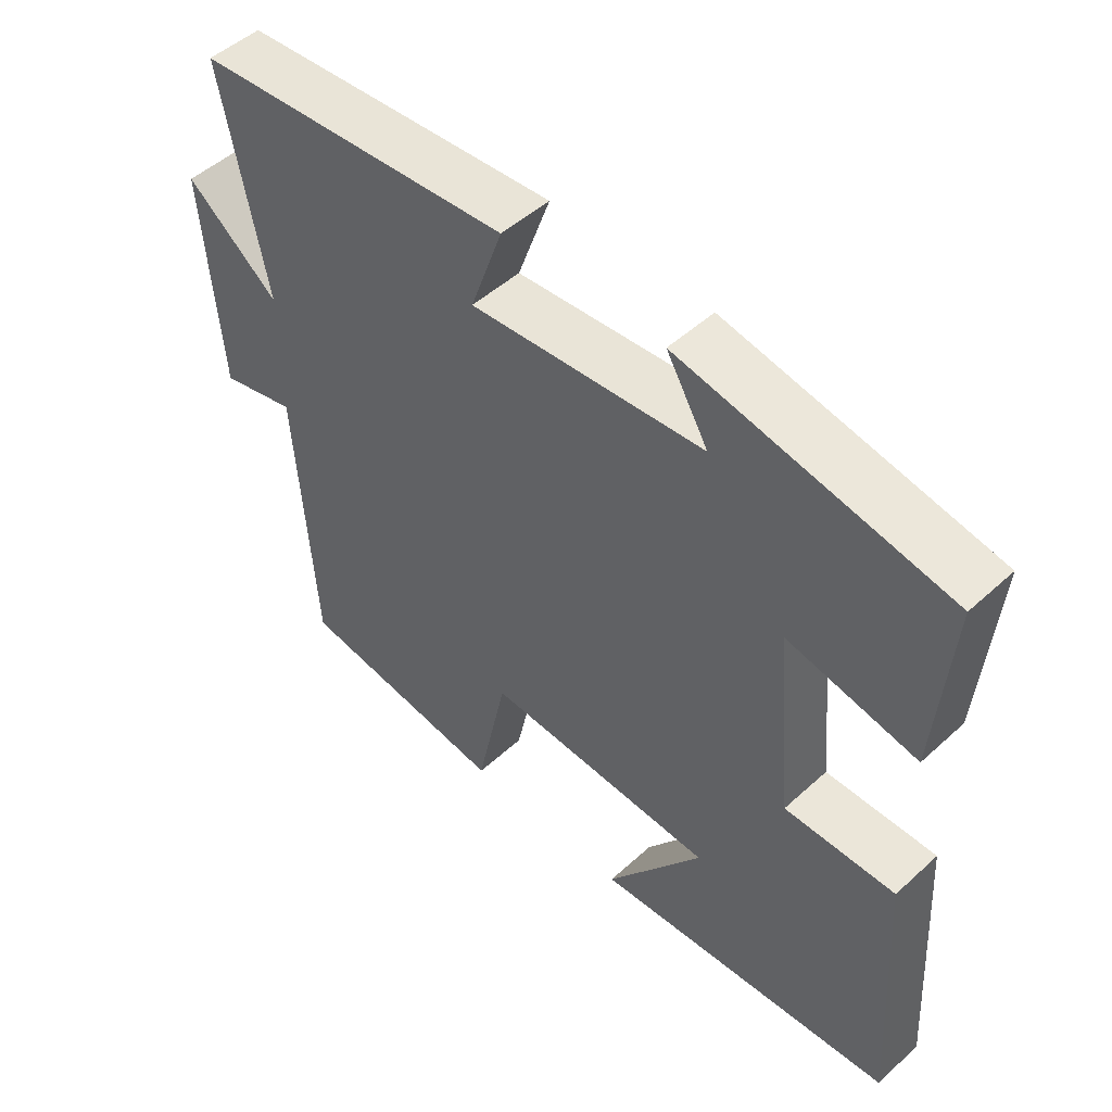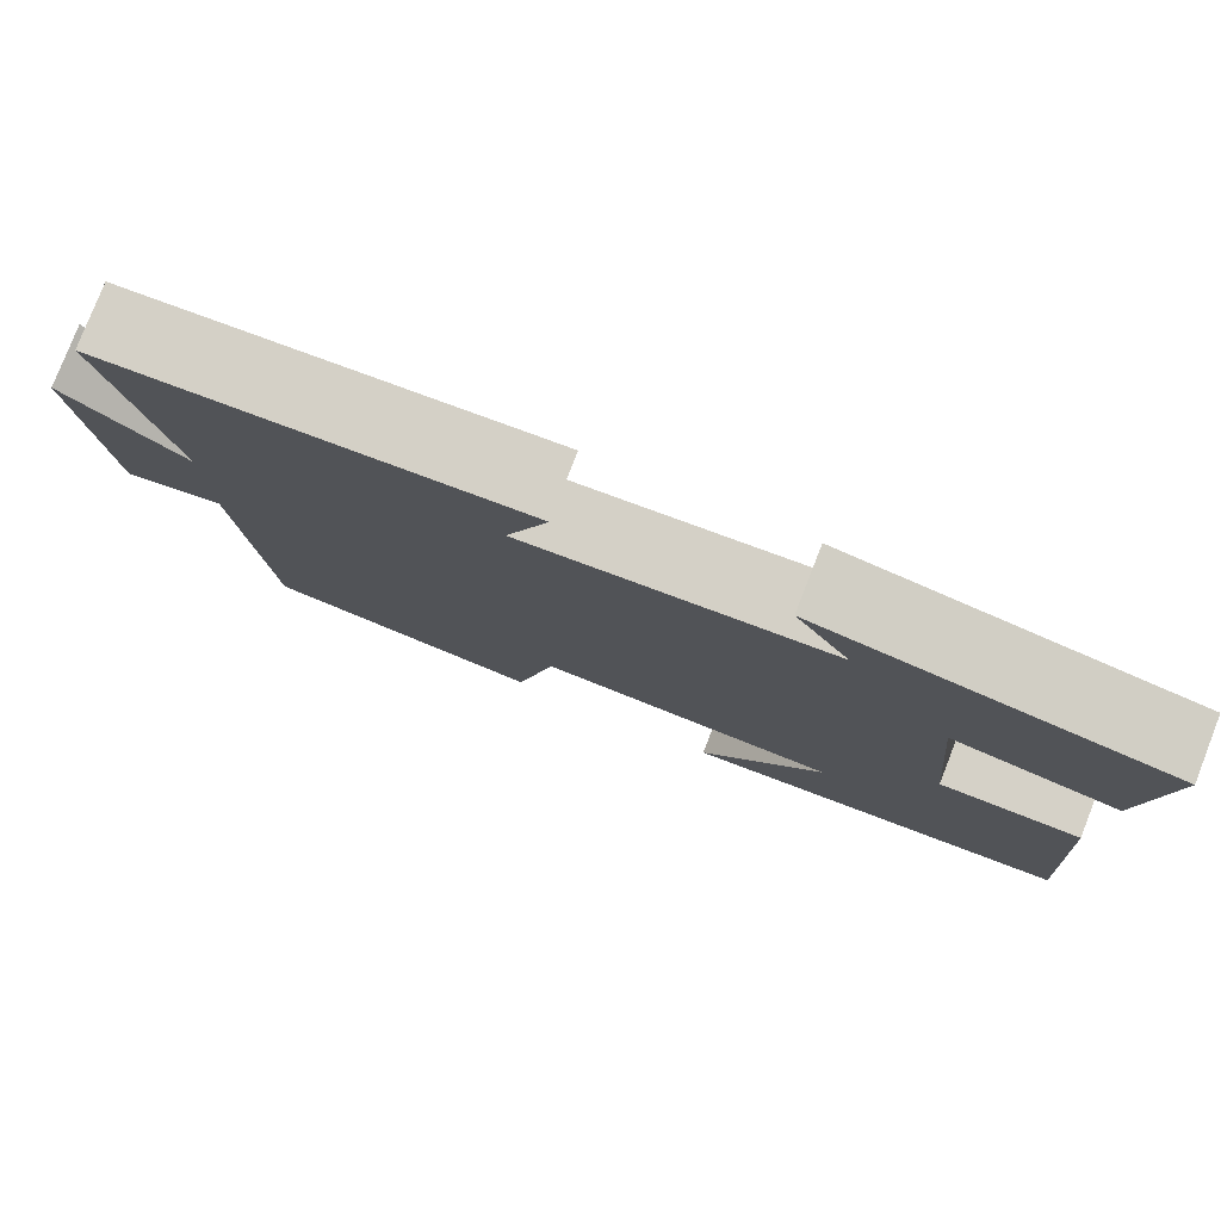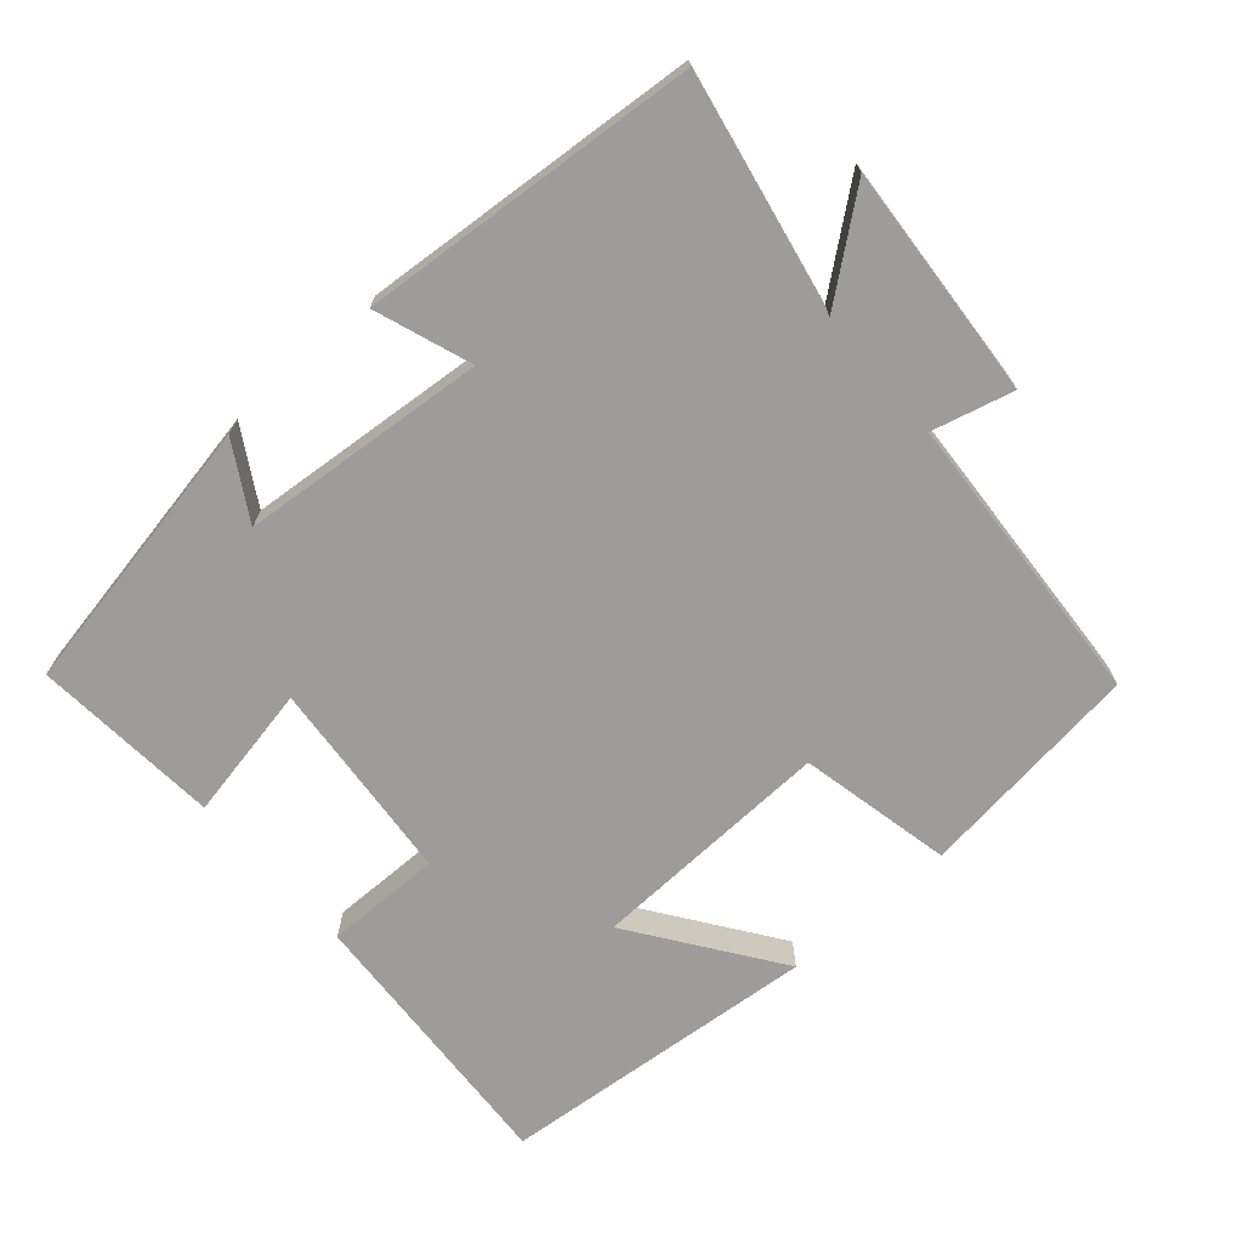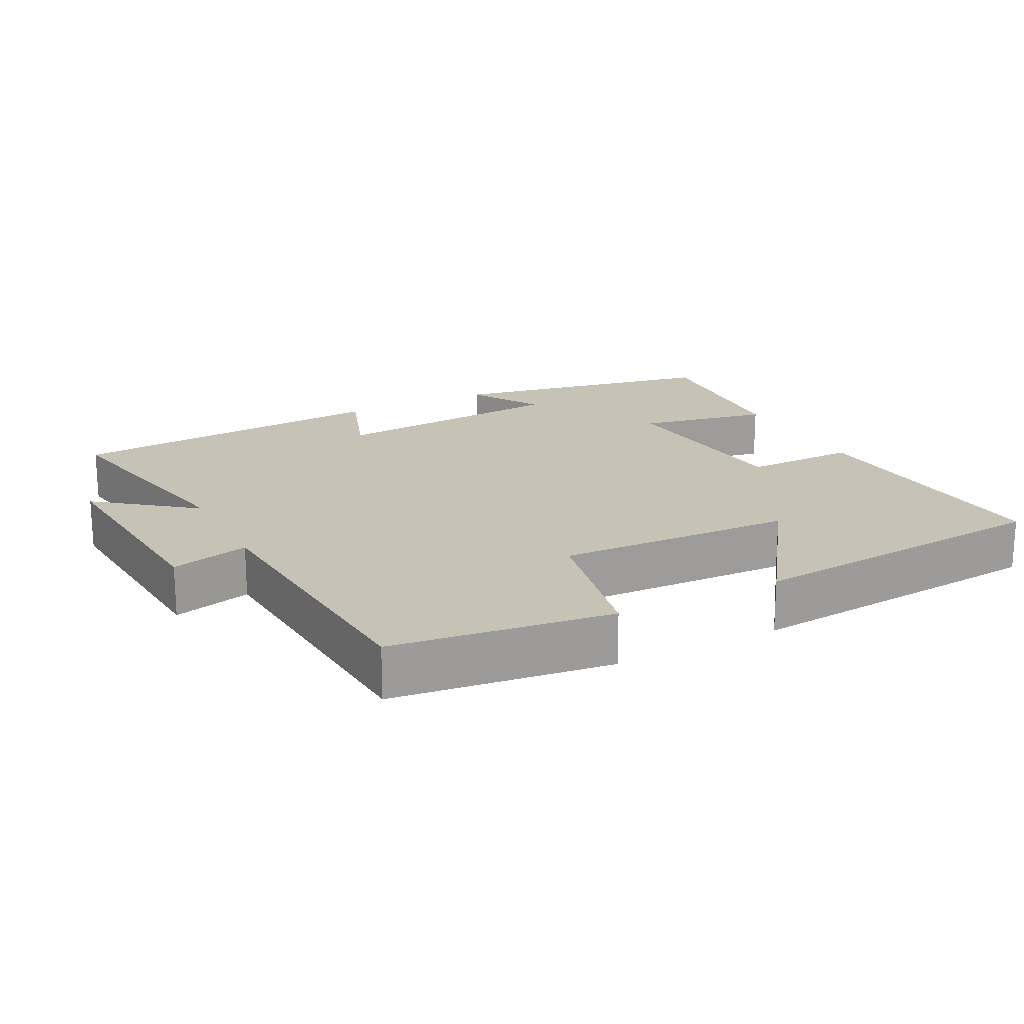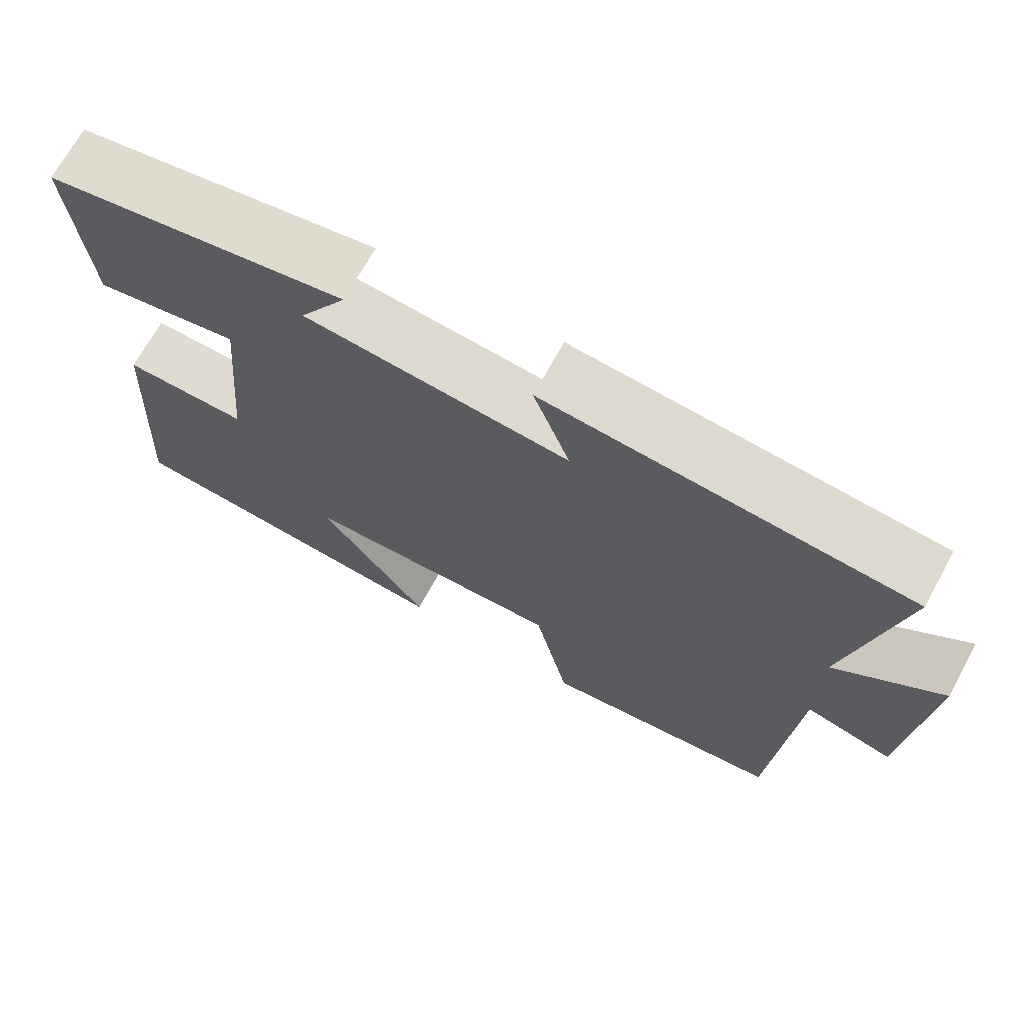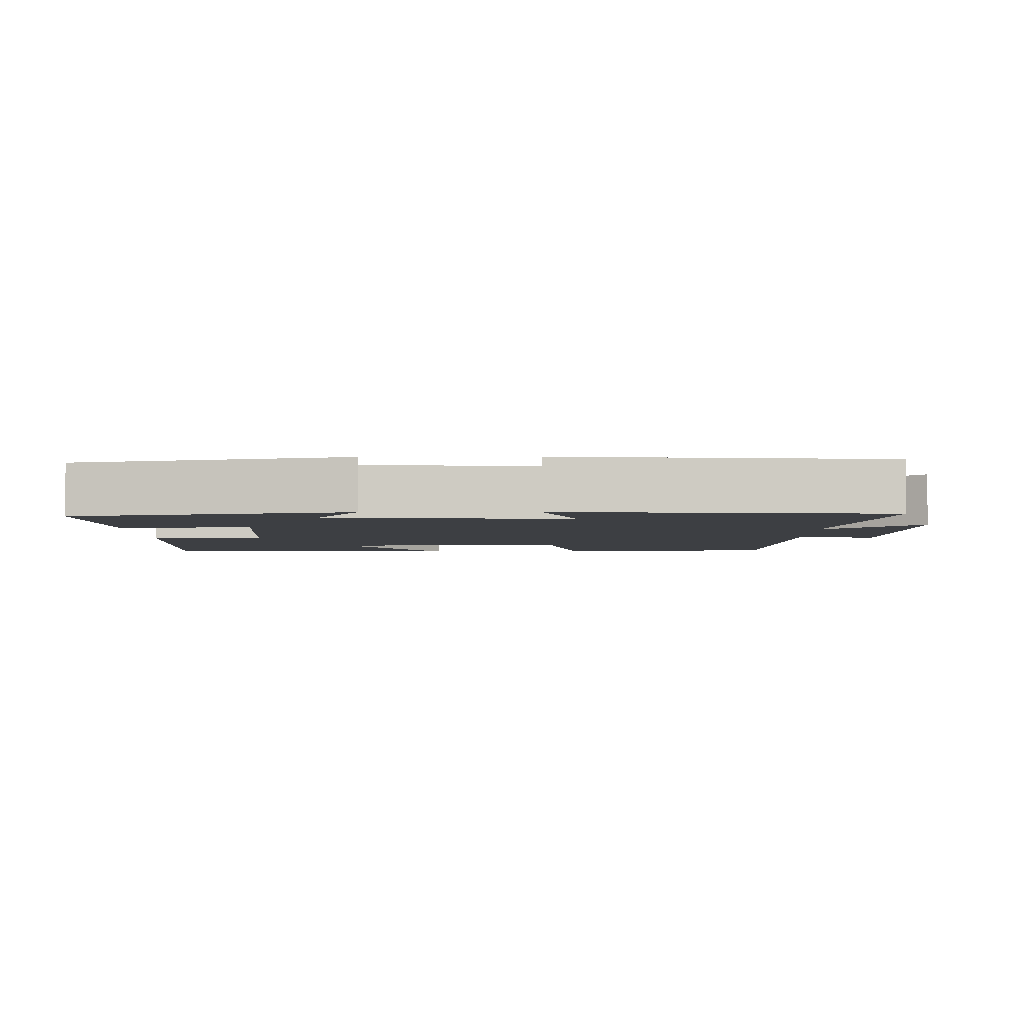
<metadata>
{"format":"obj","ext":"obj","renderer":"f3d","projection":"perspective","resolution":1024,"background":"white","views":[{"elev":49.7,"azim":-135.0,"up":"+Z"},{"elev":79.1,"azim":-158.7,"up":"+Z"},{"elev":-70.0,"azim":41.3,"up":"+Y"},{"elev":19.2,"azim":152.7,"up":"+Y"},{"elev":69.8,"azim":28.7,"up":"+Z"},{"elev":-4.0,"azim":0.8,"up":"+Y"}]}
</metadata>
<code>
v -0.525 0.07 -0.46
v -0.5 0.07 -0.074
v -0.339 0.07 -0.076
v -0.313 0.07 0.206
v -0.5 0.07 0.17
v -0.52 0.07 0.429
v -0.132 0.07 0.5
v -0.193 0.07 0.397
v 0.147 0.07 0.367
v 0.1 0.07 0.5
v 0.565 0.07 0.462
v 0.5 0.07 0.134
v 0.636 0.07 0.241
v 0.612 0.07 -0.081
v 0.5 0.07 -0.052
v 0.473 0.07 -0.461
v 0.161 0.07 -0.5
v 0.116 0.07 -0.288
v -0.222 0.07 -0.3
v -0.081 0.07 -0.5
v -0.525 0 -0.46
v -0.5 0 -0.074
v -0.339 0 -0.076
v -0.313 0 0.206
v -0.5 0 0.17
v -0.52 0 0.429
v -0.132 0 0.5
v -0.193 0 0.397
v 0.147 0 0.367
v 0.1 0 0.5
v 0.565 0 0.462
v 0.5 0 0.134
v 0.636 0 0.241
v 0.612 0 -0.081
v 0.5 0 -0.052
v 0.473 0 -0.461
v 0.161 0 -0.5
v 0.116 0 -0.288
v -0.222 0 -0.3
v -0.081 0 -0.5
f 19 20 1 2
f 18 19 2 3
f 15 16 17 18
f 15 18 3 4
f 12 13 14 15
f 12 15 4
f 9 10 11 12
f 8 9 12 4
f 6 7 8
f 4 5 6 8
f 22 21 40 39
f 23 22 39 38
f 38 37 36 35
f 24 23 38 35
f 35 34 33 32
f 24 35 32
f 32 31 30 29
f 24 32 29 28
f 28 27 26
f 28 26 25 24
f 1 21 22 2
f 2 22 23 3
f 3 23 24 4
f 4 24 25 5
f 5 25 26 6
f 6 26 27 7
f 7 27 28 8
f 8 28 29 9
f 9 29 30 10
f 10 30 31 11
f 11 31 32 12
f 12 32 33 13
f 13 33 34 14
f 14 34 35 15
f 15 35 36 16
f 16 36 37 17
f 17 37 38 18
f 18 38 39 19
f 19 39 40 20
f 20 40 21 1

</code>
